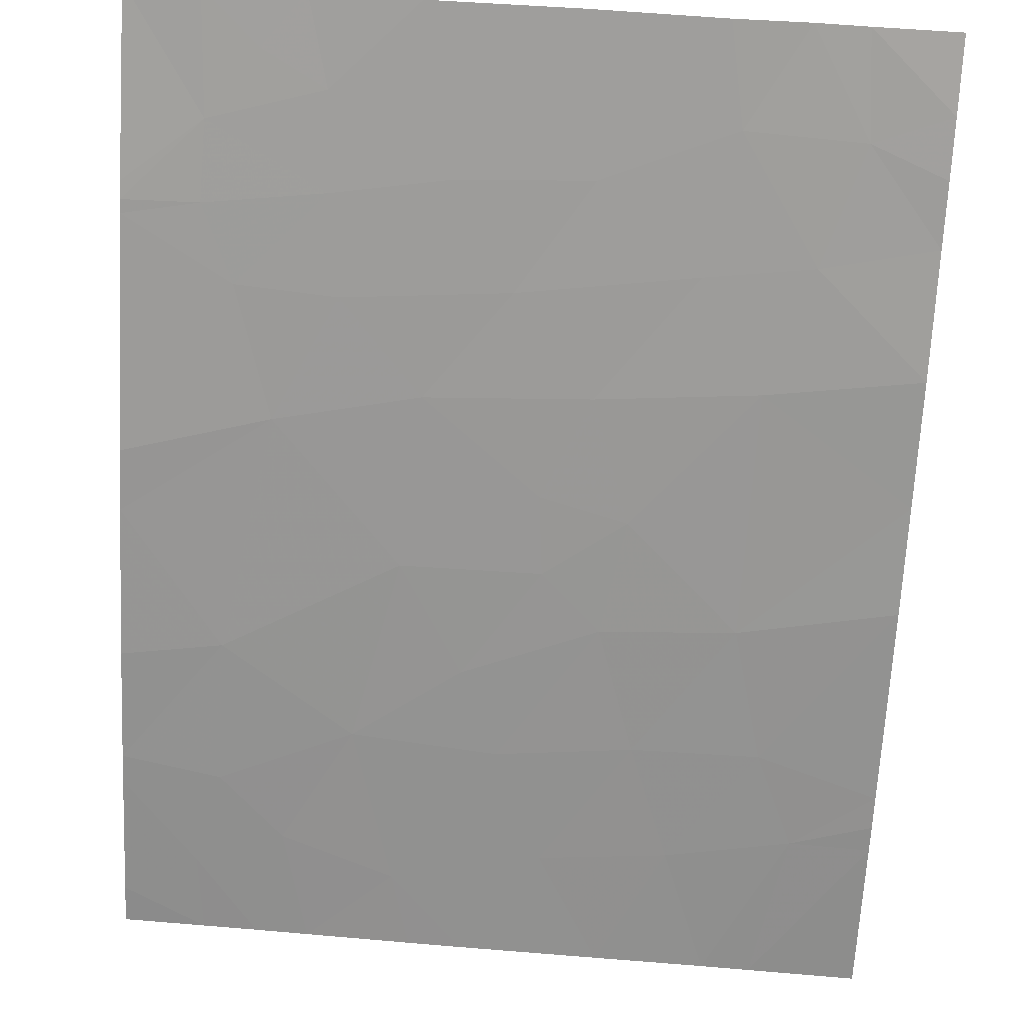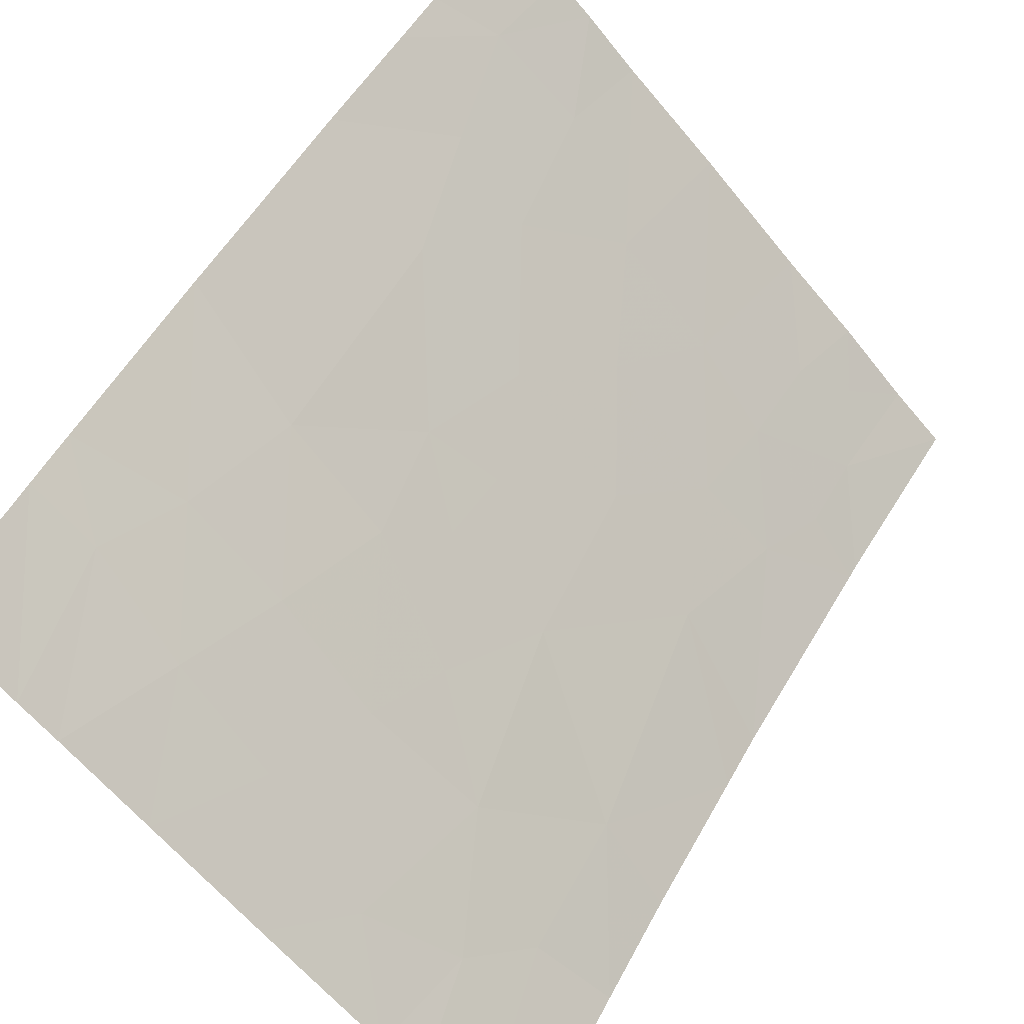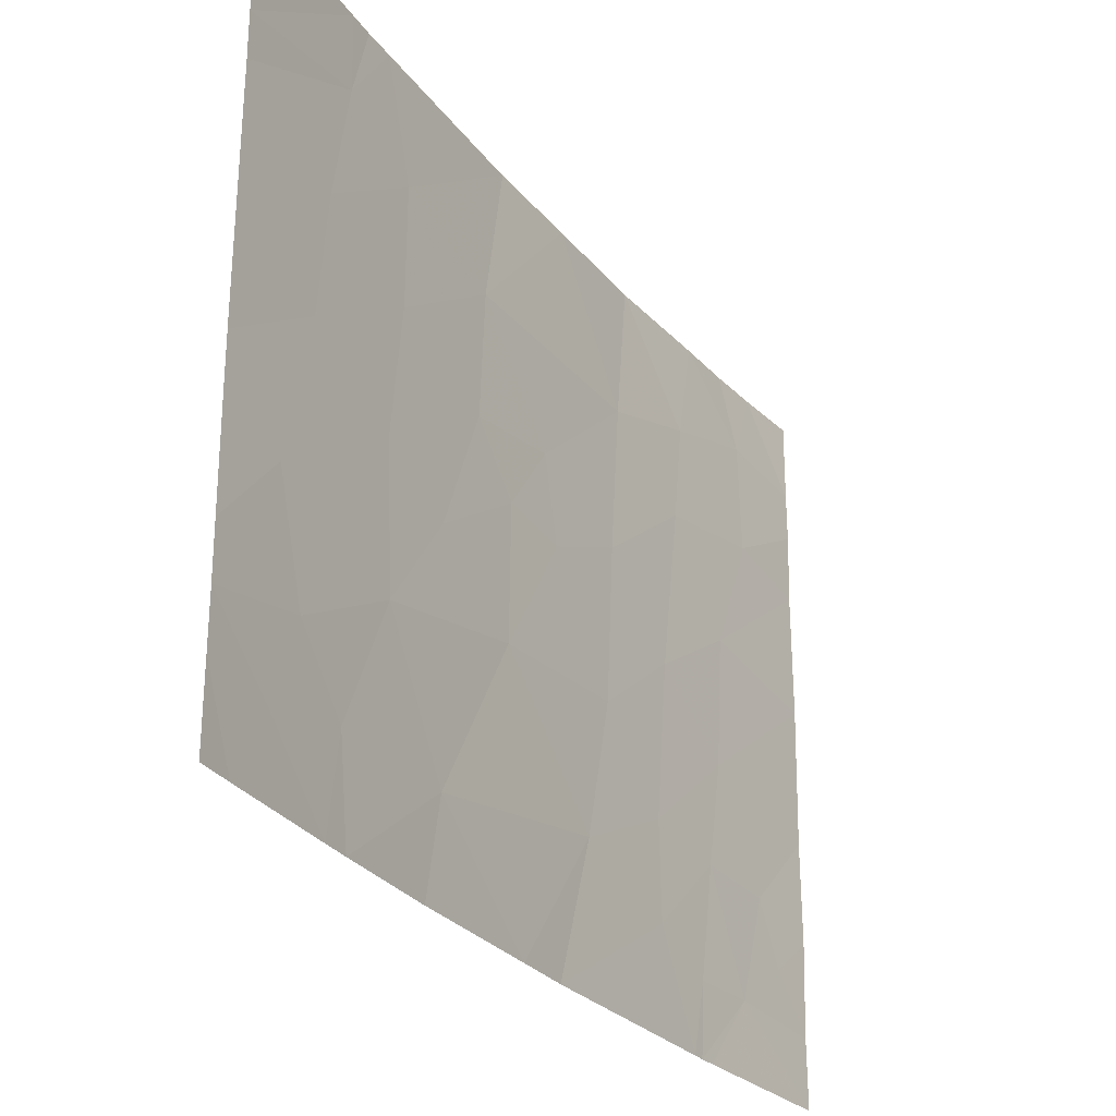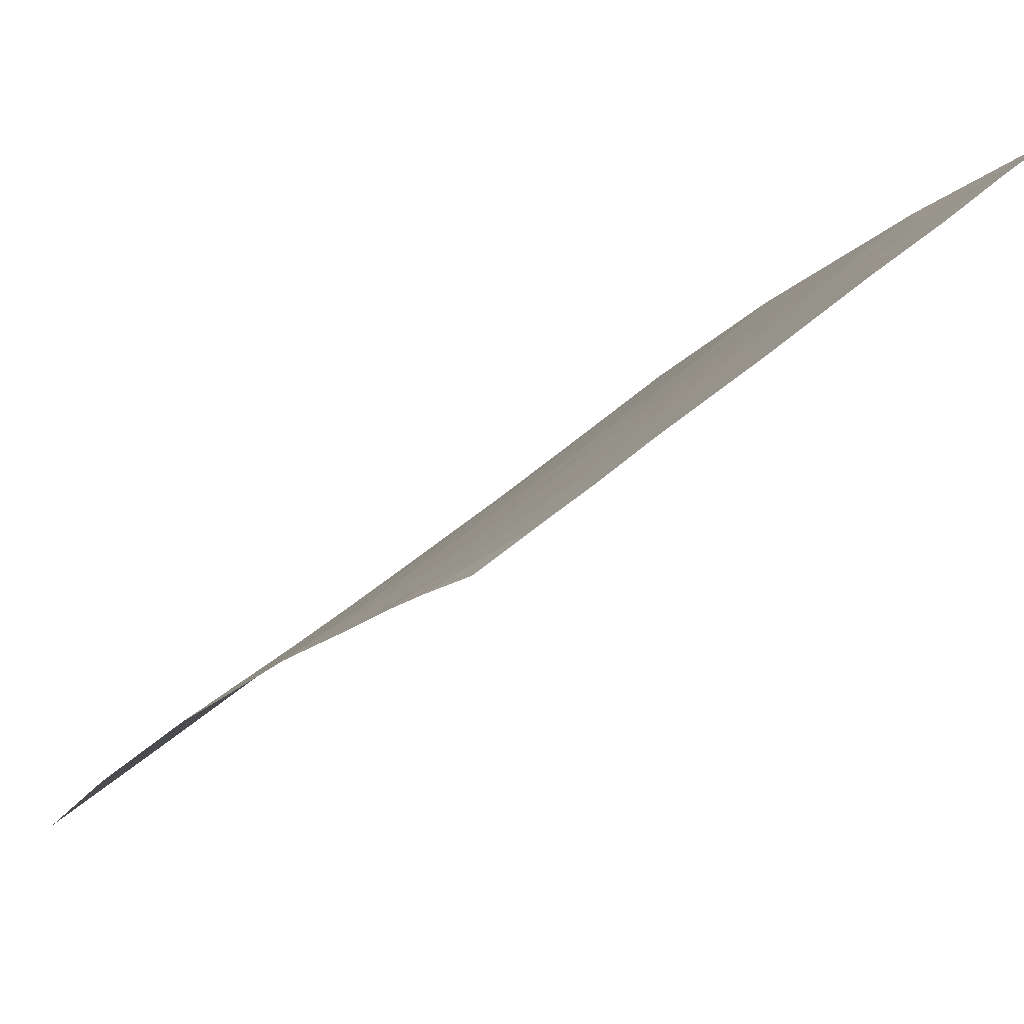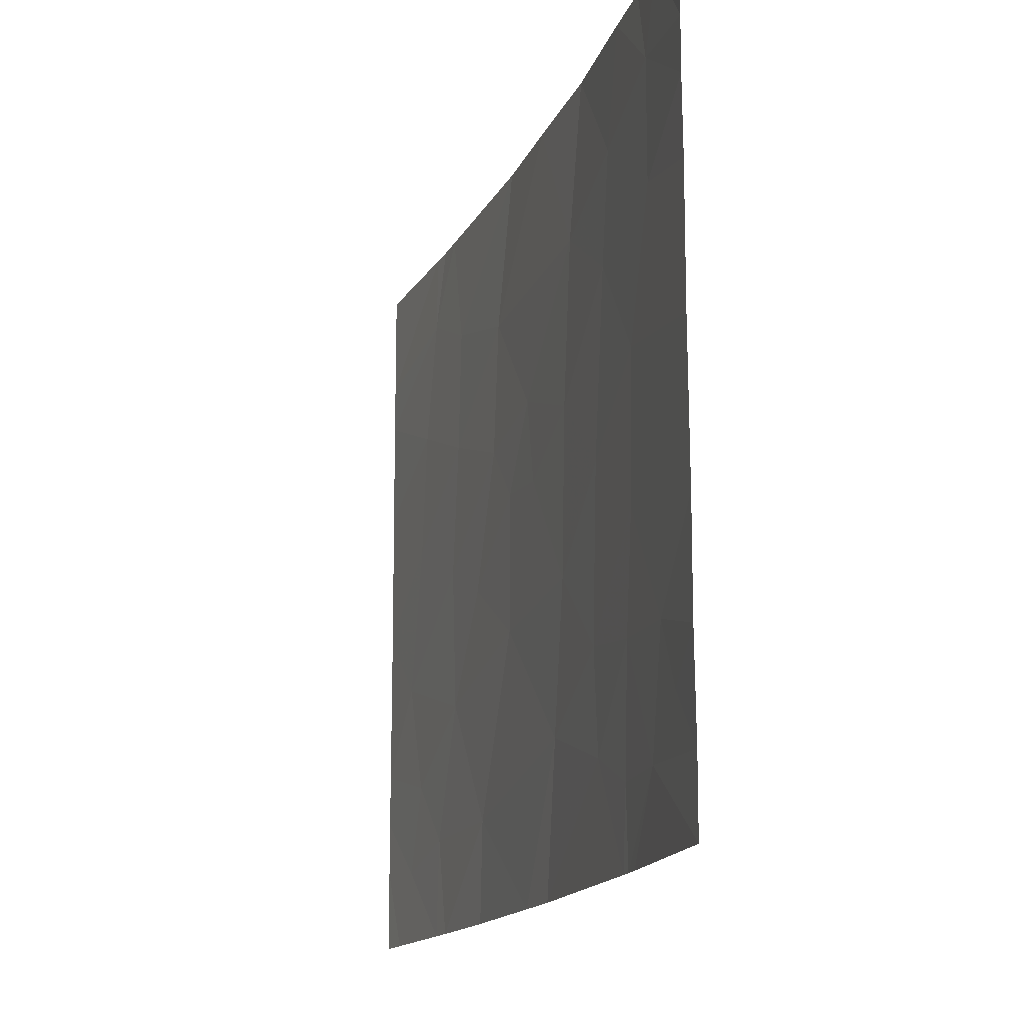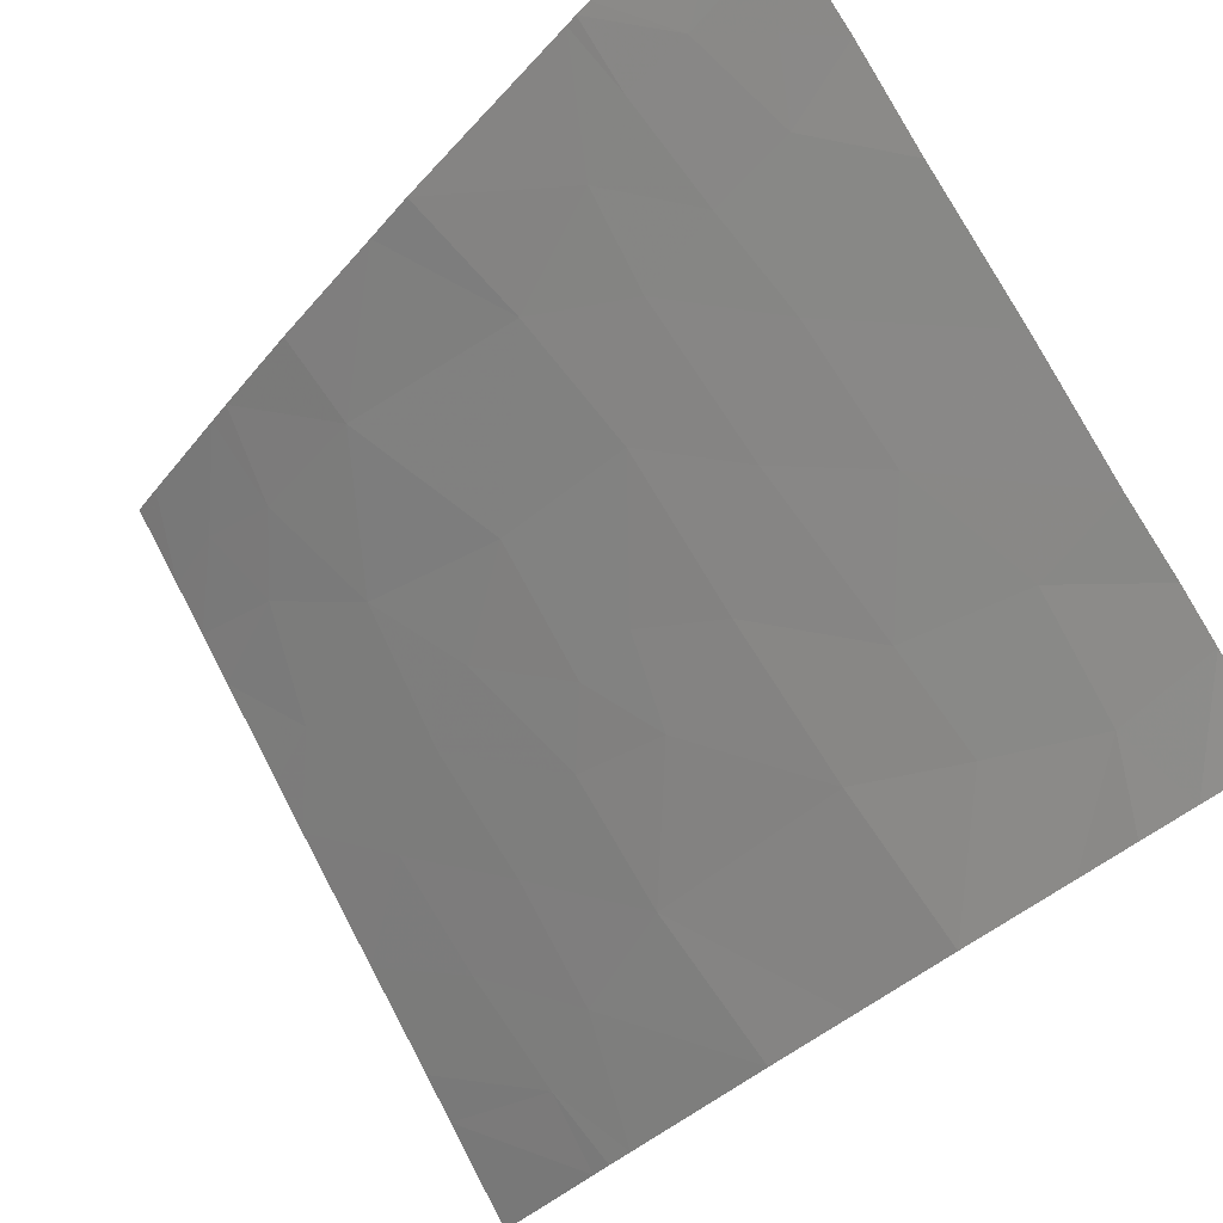
<metadata>
{"format":"obj","ext":"obj","renderer":"f3d","projection":"perspective","resolution":1024,"background":"white","views":[{"elev":60.3,"azim":-85.1,"up":"+Y"},{"elev":-63.6,"azim":39.8,"up":"+Y"},{"elev":-27.7,"azim":-8.9,"up":"+Z"},{"elev":42.1,"azim":42.5,"up":"+Y"},{"elev":-14.8,"azim":124.6,"up":"+Z"},{"elev":76.3,"azim":-27.8,"up":"+Y"}]}
</metadata>
<code>
v -8.832 22.52 -20.35
v -9.095 22.21 -20.08
v -9.139 22.17 -20.73
v -9.372 21.89 -20.4
v -10.06 21.05 -21.15
v -9.727 21.49 -21.54
v -9.806 21.36 -20.46
v -9.459 21.8 -20.97
v -8.405 23 -20.88
v -8.547 22.85 -21.04
v -8.635 22.75 -20.79
v -8.935 22.42 -21.25
v -8.946 22.42 -21.54
v -8.729 22.65 -21.24
v -8.898 22.47 -21.54
v -8.399 23 -19.89
v -8.401 23 -19.37
v -8.805 22.54 -19.8
v -8.662 22.71 -19.3
v -10.83 20 -21
v -10.65 20.26 -21.25
v -10.56 20.37 -20.9
v -10.26 20.77 -20.63
v -10.07 21.01 -20.21
v -10.29 20.73 -20.05
v -8.676 22.7 -18.84
v -8.924 22.43 -18.54
v -8.987 22.35 -18.98
v -9.572 21.67 -18.54
v -9.848 21.34 -18.54
v -9.919 21.22 -19.15
v -8.396 23 -18.88
v -8.395 23 -19.08
v -9.577 21.68 -21.54
v -9.024 22.3 -19.4
v -9.345 21.92 -19.76
v -9.308 21.97 -19.14
v -9.128 22.19 -21.12
v -8.885 22.46 -20.78
v -9.654 21.55 -19.6
v -9.94 21.19 -19.68
v -9.602 21.61 -19.94
v -10.33 20.7 -18.54
v -10.24 20.8 -19.02
v -9.258 22.06 -18.54
v -10.11 21.01 -21.54
v -8.979 22.38 -21.54
v -10.25 20.79 -19.52
v -10.47 20.5 -18.86
v -10.56 20.37 -19.85
v -10.83 20 -19.6
v -10.83 20 -19.16
v -10.53 20.41 -19.35
v -10.74 20.13 -21.54
v -10.83 20 -21.22
v -10.83 20 -21.54
v -10.83 20 -20.16
v -9.8 21.36 -19.91
v -10.45 20.54 -21.54
v -8.414 23 -21.26
v -10.47 20.51 -18.54
v -10.83 20 -18.97
v -10.83 20 -18.54
v -10.41 20.59 -18.54
v -8.758 22.62 -18.54
v -8.601 22.79 -18.54
v -10.83 20 -20.37
v -10.83 20 -20.79
v -10.65 20.25 -20.45
v -10.41 20.58 -21.15
v -10.38 20.64 -21.54
v -8.394 23 -18.54
v -8.412 23 -21.54
v -8.407 23 -20.46
f 3 1 2
f 2 4 3
f 8 5 6
f 8 7 5
f 11 10 9
f 14 12 13
f 14 13 15
f 18 16 17
f 17 19 18
f 22 20 21
f 25 23 24
f 28 26 27
f 31 29 30
f 26 33 32
f 8 6 34
f 19 33 26
f 37 36 35
f 8 38 3
f 3 39 1
f 41 40 31
f 40 42 36
f 44 30 43
f 44 31 30
f 1 16 18
f 28 19 26
f 28 35 19
f 37 45 29
f 5 46 6
f 38 34 47
f 38 8 34
f 4 2 36
f 38 47 12
f 44 48 31
f 44 43 49
f 48 50 25
f 31 48 41
f 41 25 24
f 41 48 25
f 53 52 51
f 51 50 53
f 56 54 55
f 50 51 57
f 58 7 42
f 42 40 58
f 40 36 37
f 21 54 59
f 60 10 14
f 21 55 54
f 21 20 55
f 62 52 49
f 49 61 62
f 63 62 61
f 64 49 43
f 66 65 26
f 64 61 49
f 69 67 68
f 70 21 59
f 70 22 21
f 22 68 20
f 22 69 68
f 35 28 37
f 35 18 19
f 69 57 67
f 70 59 71
f 58 24 7
f 58 41 24
f 8 4 7
f 1 18 2
f 66 32 72
f 66 26 32
f 26 65 27
f 13 12 47
f 60 9 10
f 14 15 73
f 73 60 14
f 41 58 40
f 5 71 46
f 25 69 23
f 25 50 69
f 23 22 70
f 7 23 5
f 11 14 10
f 7 24 23
f 50 57 69
f 4 8 3
f 39 11 1
f 38 12 39
f 39 3 38
f 11 9 74
f 39 12 14
f 14 11 39
f 53 49 52
f 19 17 33
f 48 53 50
f 4 36 42
f 42 7 4
f 35 2 18
f 35 36 2
f 5 70 71
f 5 23 70
f 1 74 16
f 1 11 74
f 23 69 22
f 45 37 28
f 28 27 45
f 44 49 53
f 53 48 44
f 31 37 29
f 31 40 37

</code>
